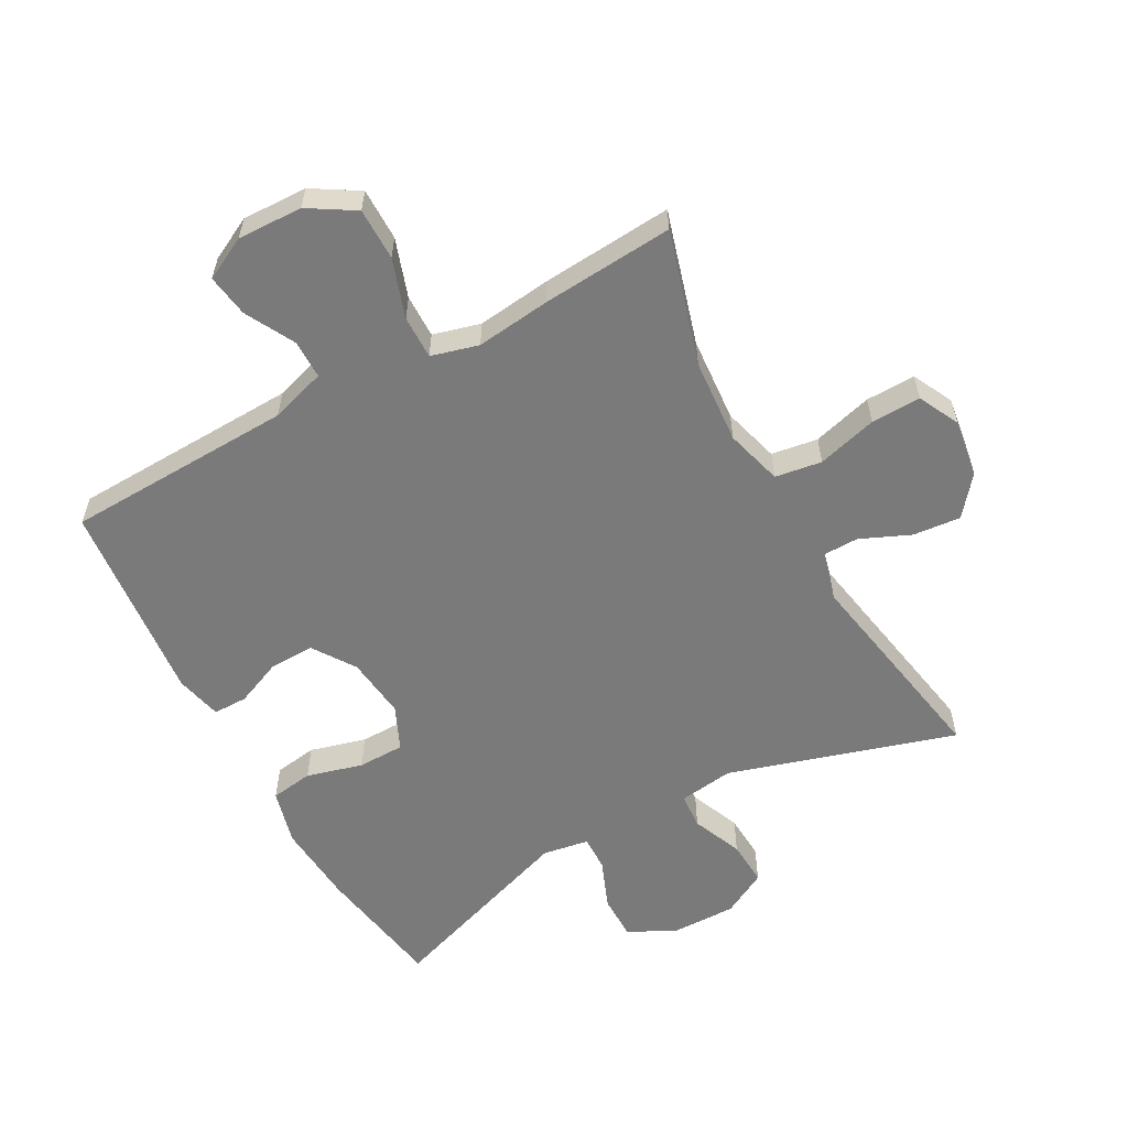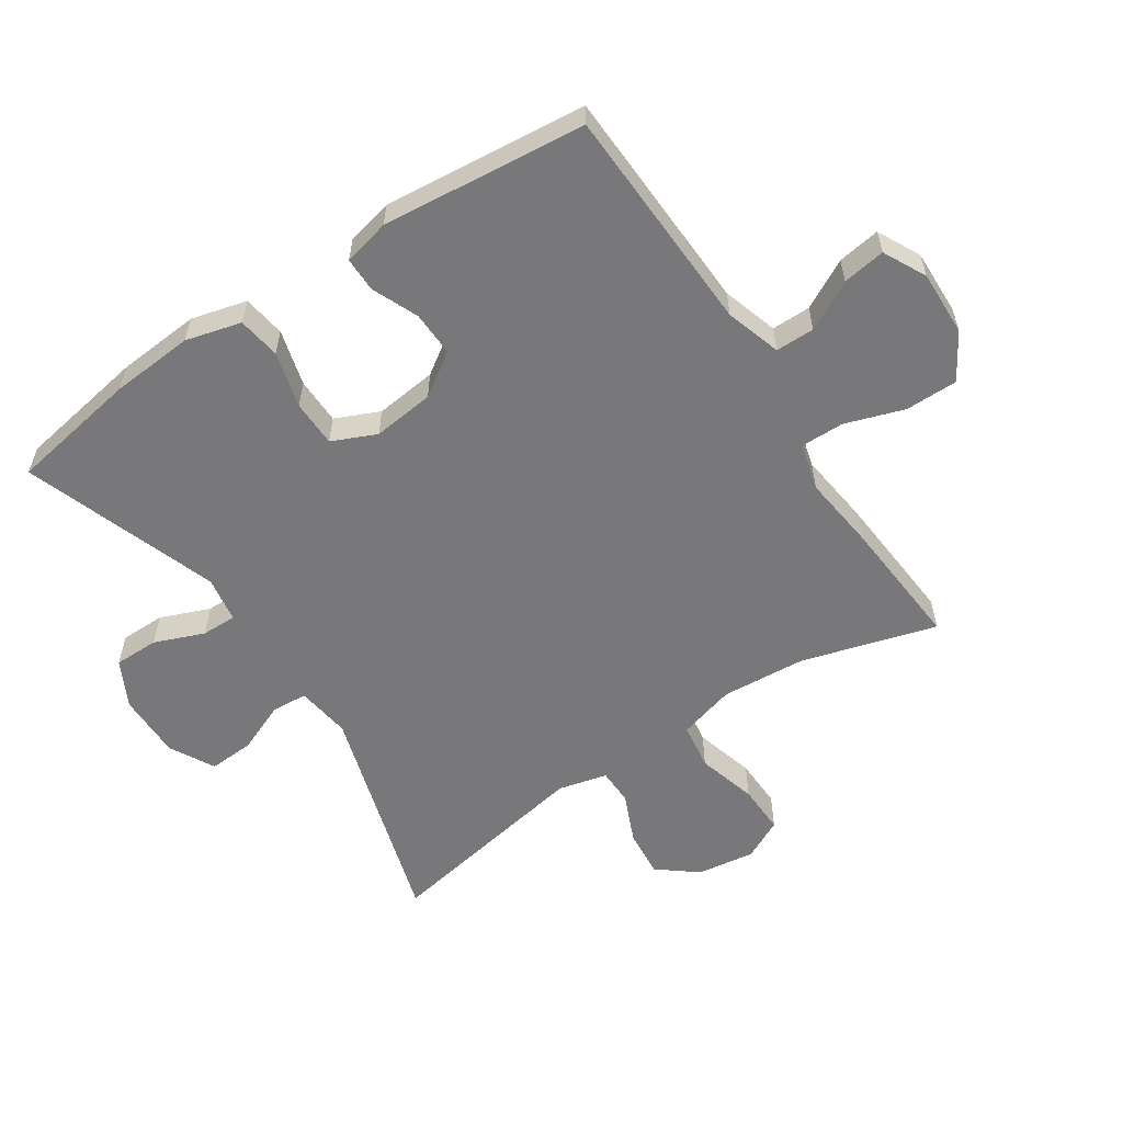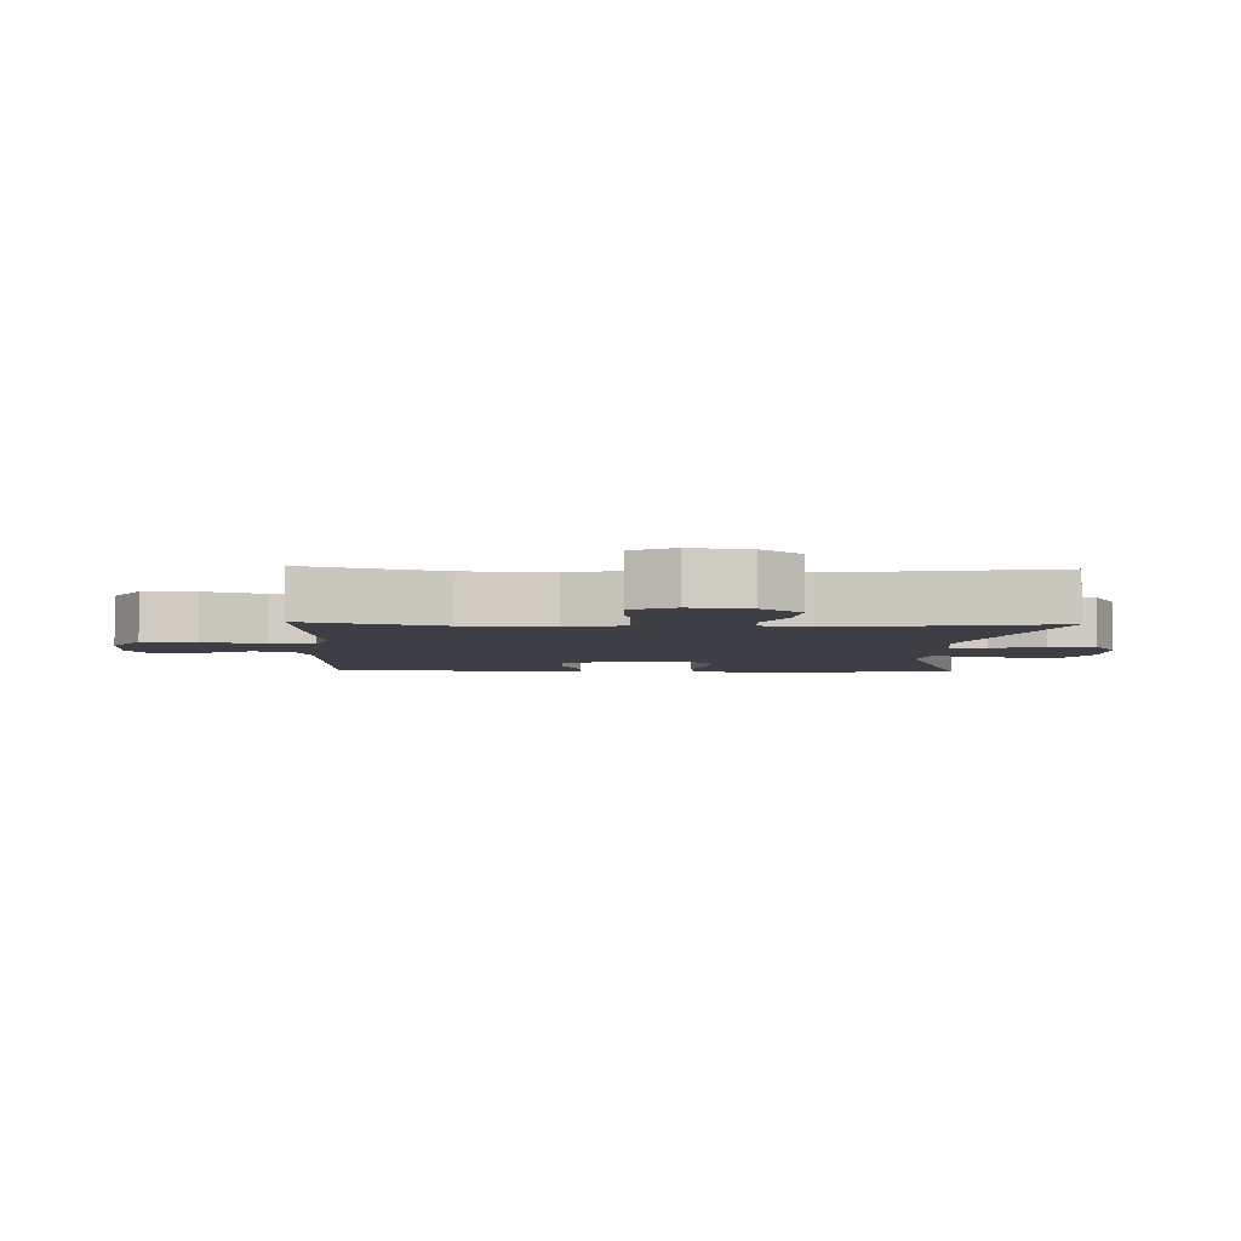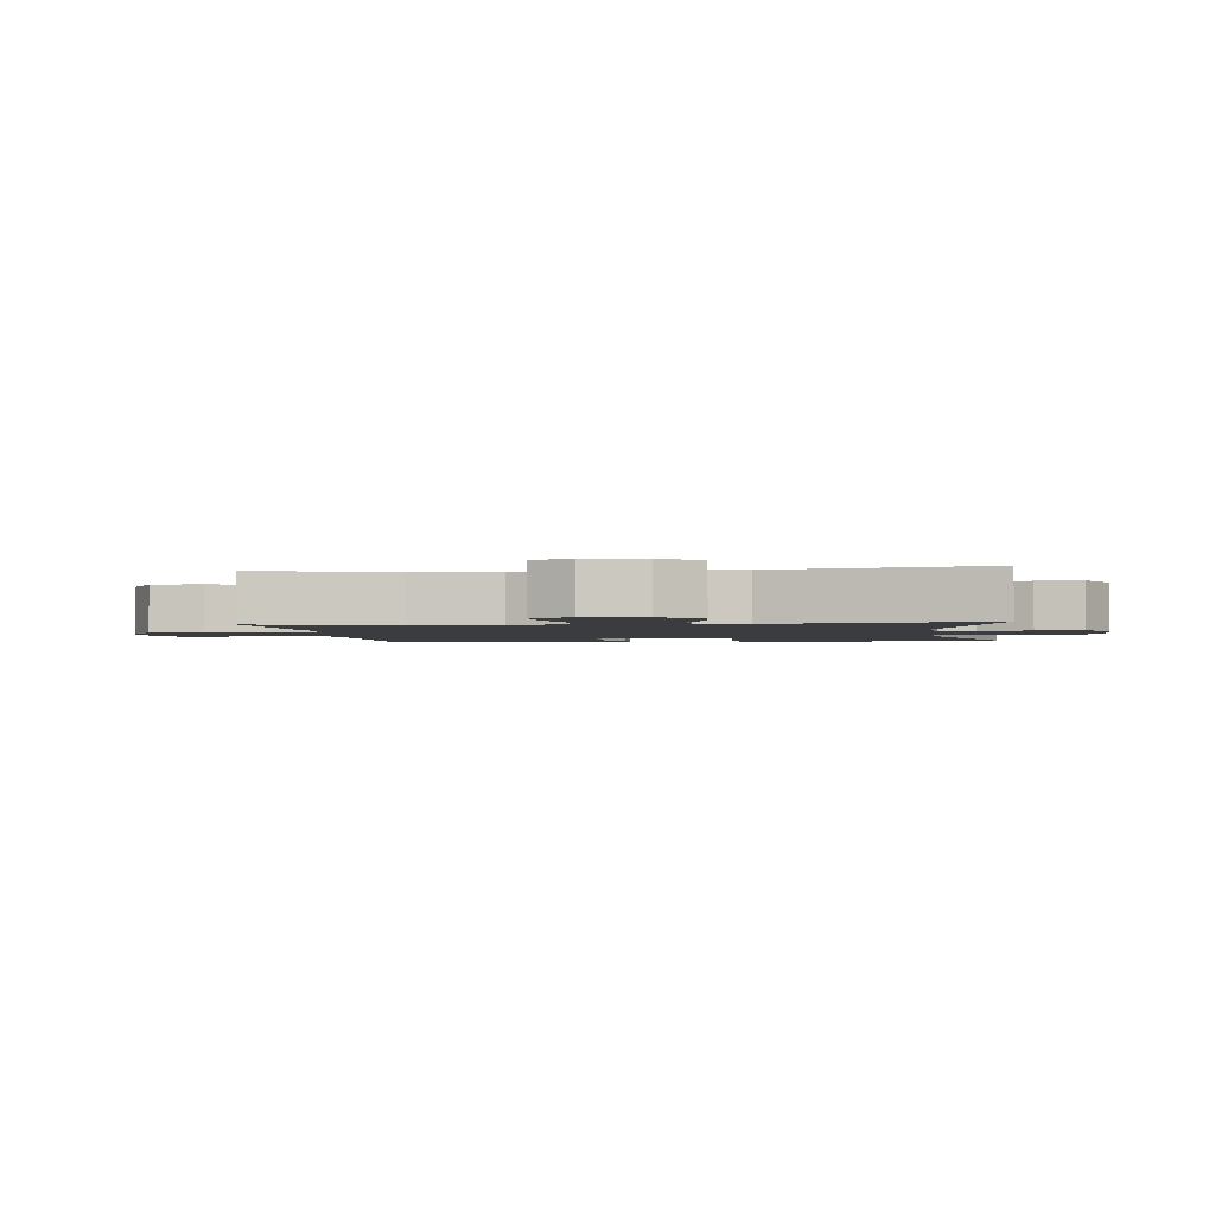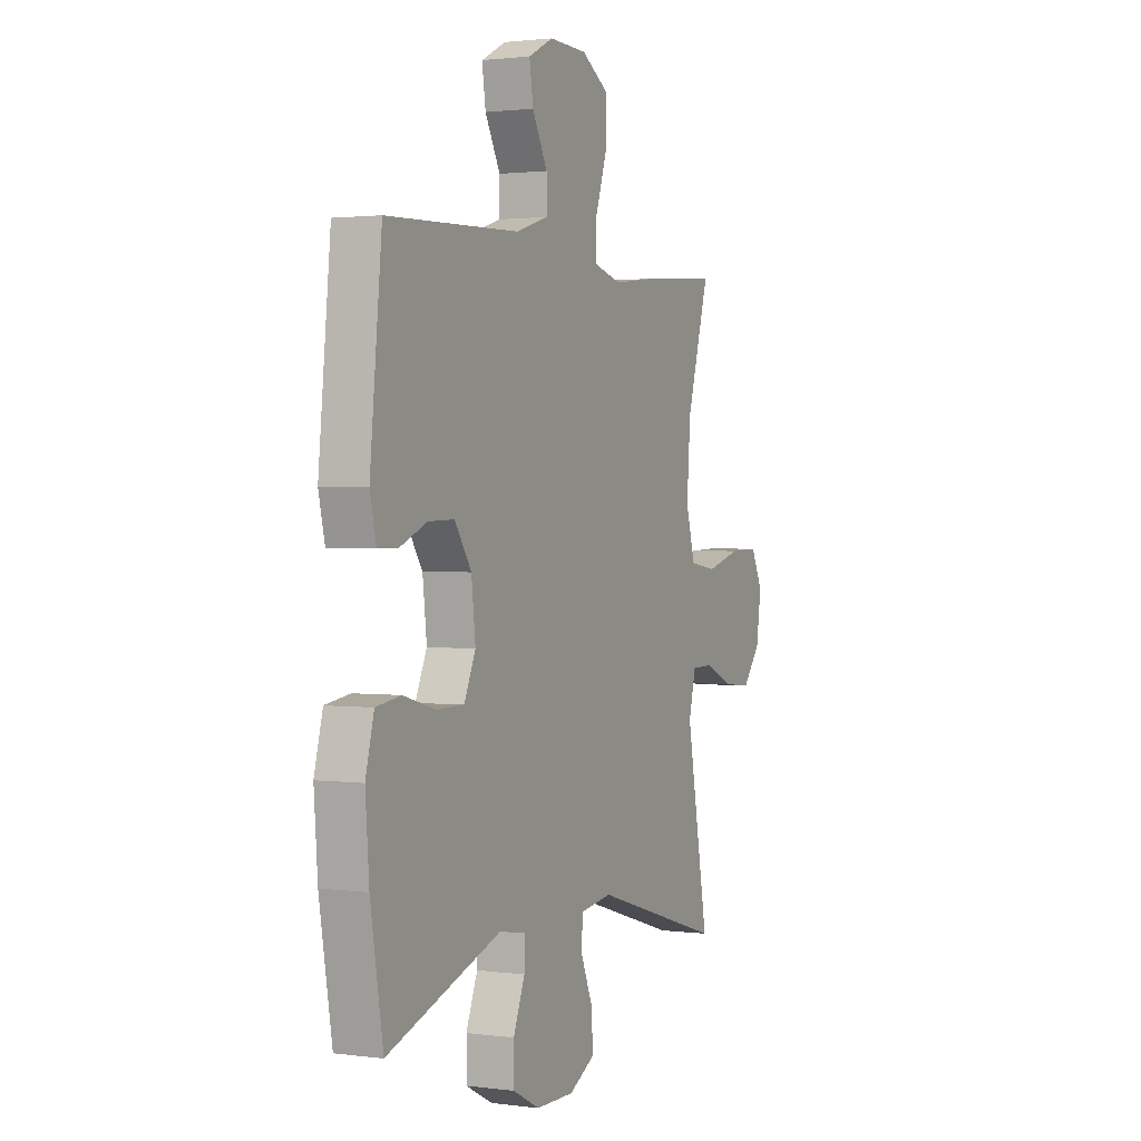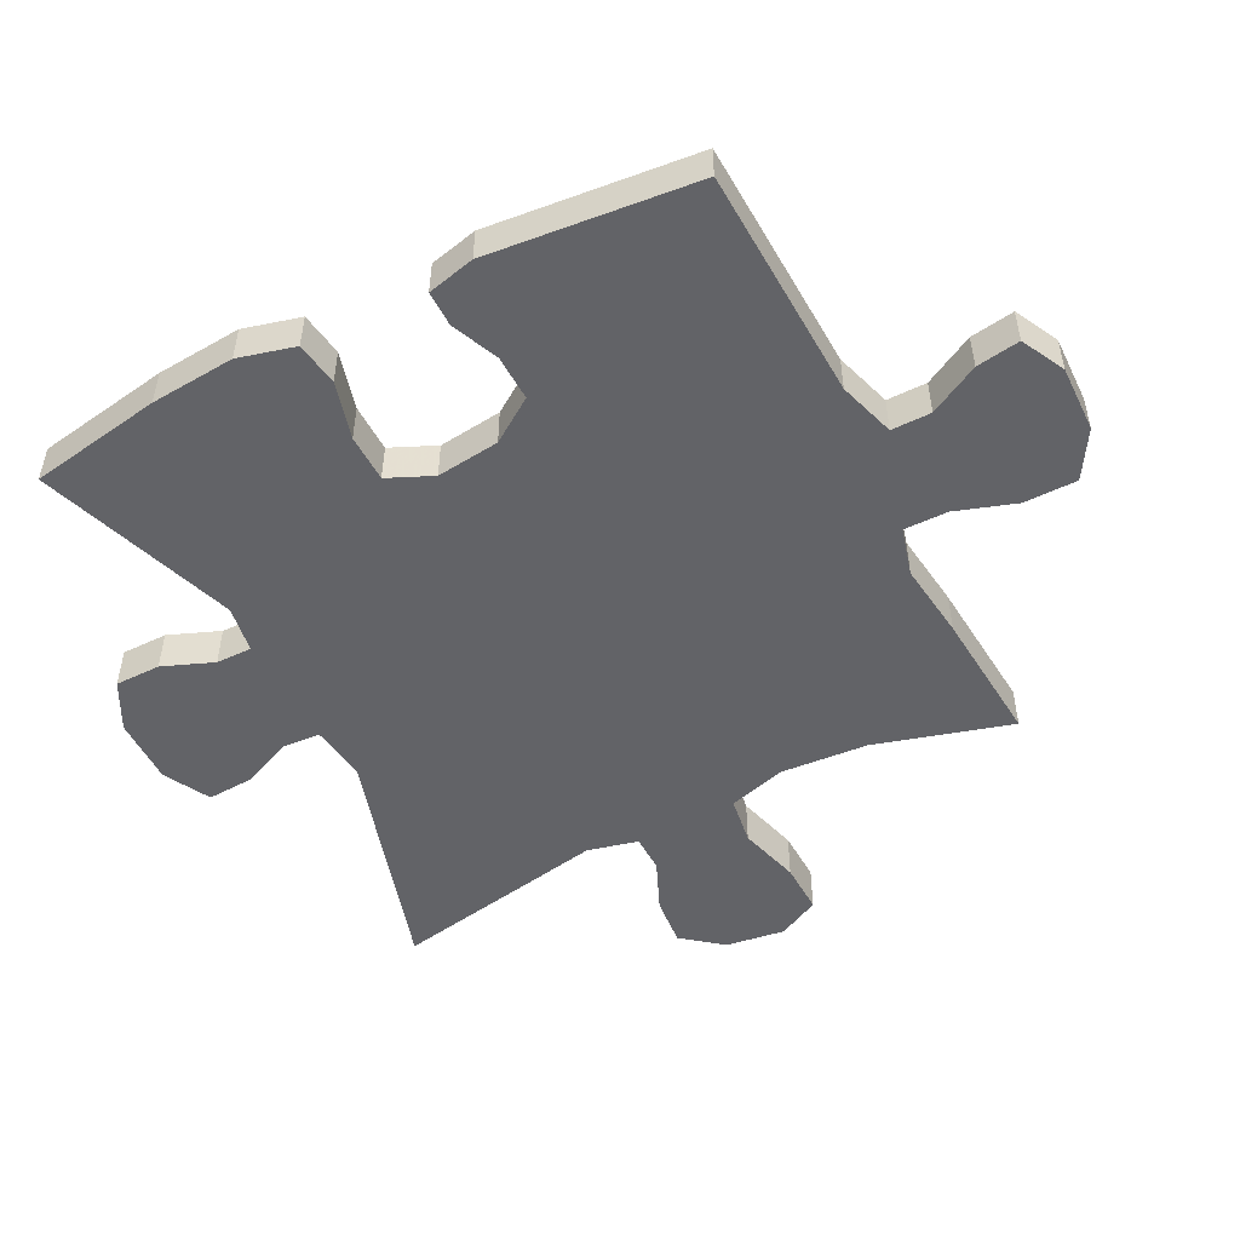
<metadata>
{"format":"obj","ext":"obj","renderer":"f3d","projection":"perspective","resolution":1024,"background":"white","views":[{"elev":-58.1,"azim":28.7,"up":"+Y"},{"elev":-57.5,"azim":-56.4,"up":"+Y"},{"elev":-4.5,"azim":87.7,"up":"+Y"},{"elev":-2.1,"azim":97.4,"up":"+Y"},{"elev":1.6,"azim":-64.7,"up":"+Z"},{"elev":-51.0,"azim":-62.8,"up":"+Y"}]}
</metadata>
<code>
v -0.5 0.07 -0.5
v -0.534 0.07 -0.297
v -0.544 0.07 -0.167
v -0.521 0.07 -0.08
v -0.454 0.07 -0.07
v -0.366 0.07 -0.094
v -0.293 0.07 -0.093
v -0.262 0.07 -0.024
v -0.273 0.07 0.073
v -0.318 0.07 0.14
v -0.388 0.07 0.138
v -0.461 0.07 0.107
v -0.515 0.07 0.107
v -0.532 0.07 0.18
v -0.5 0.07 0.5
v -0.142 0.07 0.513
v -0.055 0.07 0.54
v -0.055 0.07 0.601
v -0.096 0.07 0.678
v -0.106 0.07 0.745
v -0.039 0.07 0.779
v 0.063 0.07 0.776
v 0.135 0.07 0.732
v 0.135 0.07 0.65
v 0.104 0.07 0.558
v 0.103 0.07 0.49
v 0.177 0.07 0.47
v 0.294 0.07 0.484
v 0.5 0.07 0.5
v 0.439 0.07 0.29
v 0.429 0.07 0.157
v 0.454 0.07 0.068
v 0.527 0.07 0.057
v 0.621 0.07 0.083
v 0.699 0.07 0.085
v 0.731 0.07 0.021
v 0.718 0.07 -0.07
v 0.669 0.07 -0.131
v 0.594 0.07 -0.124
v 0.516 0.07 -0.09
v 0.459 0.07 -0.091
v 0.44 0.07 -0.168
v 0.5 0.07 -0.5
v 0.145 0.07 -0.392
v 0.059 0.07 -0.404
v 0.055 0.07 -0.46
v 0.088 0.07 -0.539
v 0.092 0.07 -0.61
v 0.022 0.07 -0.648
v -0.081 0.07 -0.647
v -0.154 0.07 -0.609
v -0.154 0.07 -0.539
v -0.123 0.07 -0.461
v -0.122 0.07 -0.406
v -0.194 0.07 -0.394
v -0.5 0 -0.5
v -0.534 0 -0.297
v -0.544 0 -0.167
v -0.521 0 -0.08
v -0.454 0 -0.07
v -0.366 0 -0.094
v -0.293 0 -0.093
v -0.262 0 -0.024
v -0.273 0 0.073
v -0.318 0 0.14
v -0.388 0 0.138
v -0.461 0 0.107
v -0.515 0 0.107
v -0.532 0 0.18
v -0.5 0 0.5
v -0.142 0 0.513
v -0.055 0 0.54
v -0.055 0 0.601
v -0.096 0 0.678
v -0.106 0 0.745
v -0.039 0 0.779
v 0.063 0 0.776
v 0.135 0 0.732
v 0.135 0 0.65
v 0.104 0 0.558
v 0.103 0 0.49
v 0.177 0 0.47
v 0.294 0 0.484
v 0.5 0 0.5
v 0.439 0 0.29
v 0.429 0 0.157
v 0.454 0 0.068
v 0.527 0 0.057
v 0.621 0 0.083
v 0.699 0 0.085
v 0.731 0 0.021
v 0.718 0 -0.07
v 0.669 0 -0.131
v 0.594 0 -0.124
v 0.516 0 -0.09
v 0.459 0 -0.091
v 0.44 0 -0.168
v 0.5 0 -0.5
v 0.145 0 -0.392
v 0.059 0 -0.404
v 0.055 0 -0.46
v 0.088 0 -0.539
v 0.092 0 -0.61
v 0.022 0 -0.648
v -0.081 0 -0.647
v -0.154 0 -0.609
v -0.154 0 -0.539
v -0.123 0 -0.461
v -0.122 0 -0.406
v -0.194 0 -0.394
f 51 52 53
f 50 51 53
f 49 50 53
f 48 49 53
f 47 48 53
f 46 47 53
f 45 46 53 54
f 44 45 54 55
f 42 43 44
f 41 42 44 55
f 38 39 40
f 37 38 40
f 36 37 40
f 35 36 40
f 34 35 40
f 33 34 40
f 32 33 40 41
f 55 1 2
f 41 55 2
f 32 41 2
f 31 32 2
f 27 28 29 30
f 26 27 30 31
f 23 24 25
f 22 23 25
f 21 22 25
f 20 21 25
f 19 20 25
f 18 19 25
f 17 18 25 26
f 16 17 26 31
f 14 15 16
f 13 14 16
f 12 13 16
f 11 12 16
f 10 11 16
f 9 10 16 31
f 4 5 6
f 3 4 6
f 2 3 6
f 2 6 7
f 31 2 7
f 8 9 31
f 7 8 31
f 108 107 106
f 108 106 105
f 108 105 104
f 108 104 103
f 108 103 102
f 108 102 101
f 109 108 101 100
f 110 109 100 99
f 99 98 97
f 110 99 97 96
f 95 94 93
f 95 93 92
f 95 92 91
f 95 91 90
f 95 90 89
f 95 89 88
f 96 95 88 87
f 57 56 110
f 57 110 96
f 57 96 87
f 57 87 86
f 85 84 83 82
f 86 85 82 81
f 80 79 78
f 80 78 77
f 80 77 76
f 80 76 75
f 80 75 74
f 80 74 73
f 81 80 73 72
f 86 81 72 71
f 71 70 69
f 71 69 68
f 71 68 67
f 71 67 66
f 71 66 65
f 86 71 65 64
f 61 60 59
f 61 59 58
f 61 58 57
f 62 61 57
f 62 57 86
f 86 64 63
f 86 63 62
f 1 56 57 2
f 2 57 58 3
f 3 58 59 4
f 4 59 60 5
f 5 60 61 6
f 6 61 62 7
f 7 62 63 8
f 8 63 64 9
f 9 64 65 10
f 10 65 66 11
f 11 66 67 12
f 12 67 68 13
f 13 68 69 14
f 14 69 70 15
f 15 70 71 16
f 16 71 72 17
f 17 72 73 18
f 18 73 74 19
f 19 74 75 20
f 20 75 76 21
f 21 76 77 22
f 22 77 78 23
f 23 78 79 24
f 24 79 80 25
f 25 80 81 26
f 26 81 82 27
f 27 82 83 28
f 28 83 84 29
f 29 84 85 30
f 30 85 86 31
f 31 86 87 32
f 32 87 88 33
f 33 88 89 34
f 34 89 90 35
f 35 90 91 36
f 36 91 92 37
f 37 92 93 38
f 38 93 94 39
f 39 94 95 40
f 40 95 96 41
f 41 96 97 42
f 42 97 98 43
f 43 98 99 44
f 44 99 100 45
f 45 100 101 46
f 46 101 102 47
f 47 102 103 48
f 48 103 104 49
f 49 104 105 50
f 50 105 106 51
f 51 106 107 52
f 52 107 108 53
f 53 108 109 54
f 54 109 110 55
f 55 110 56 1

</code>
